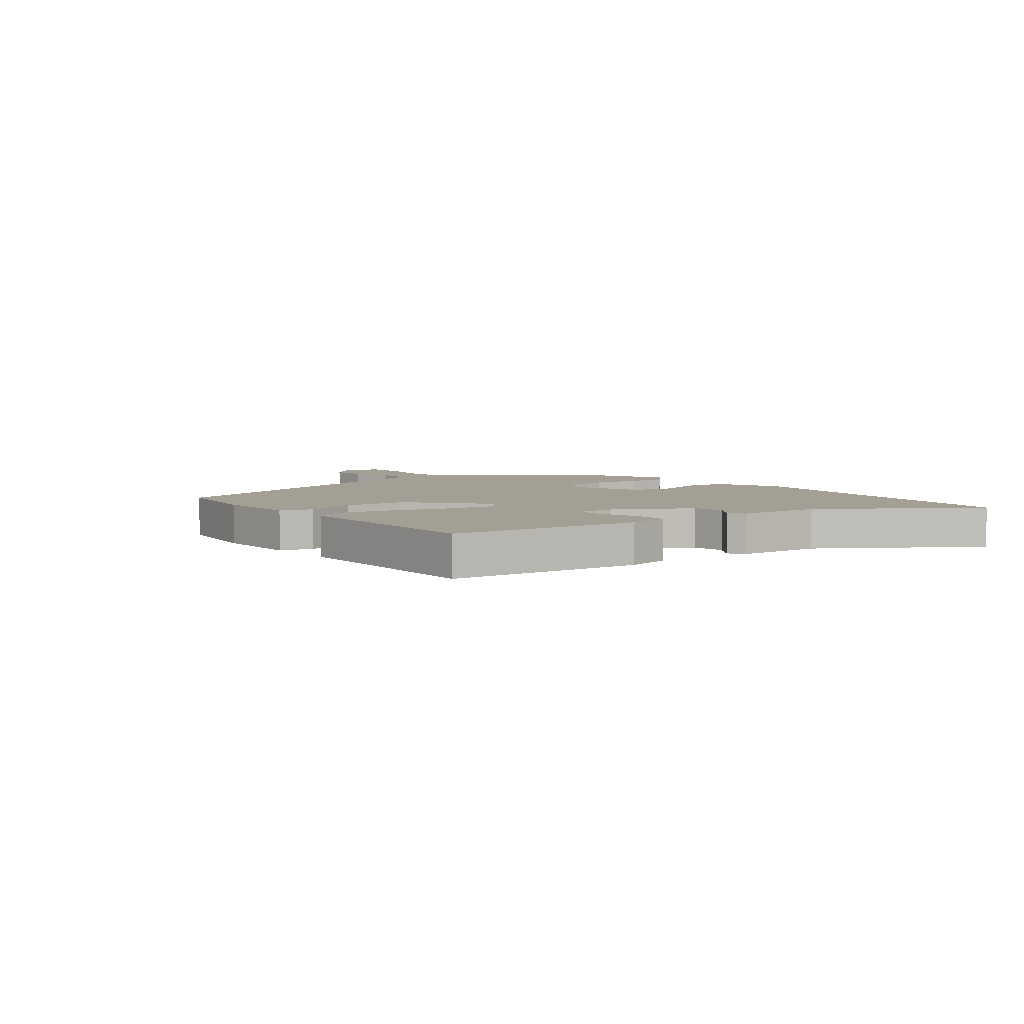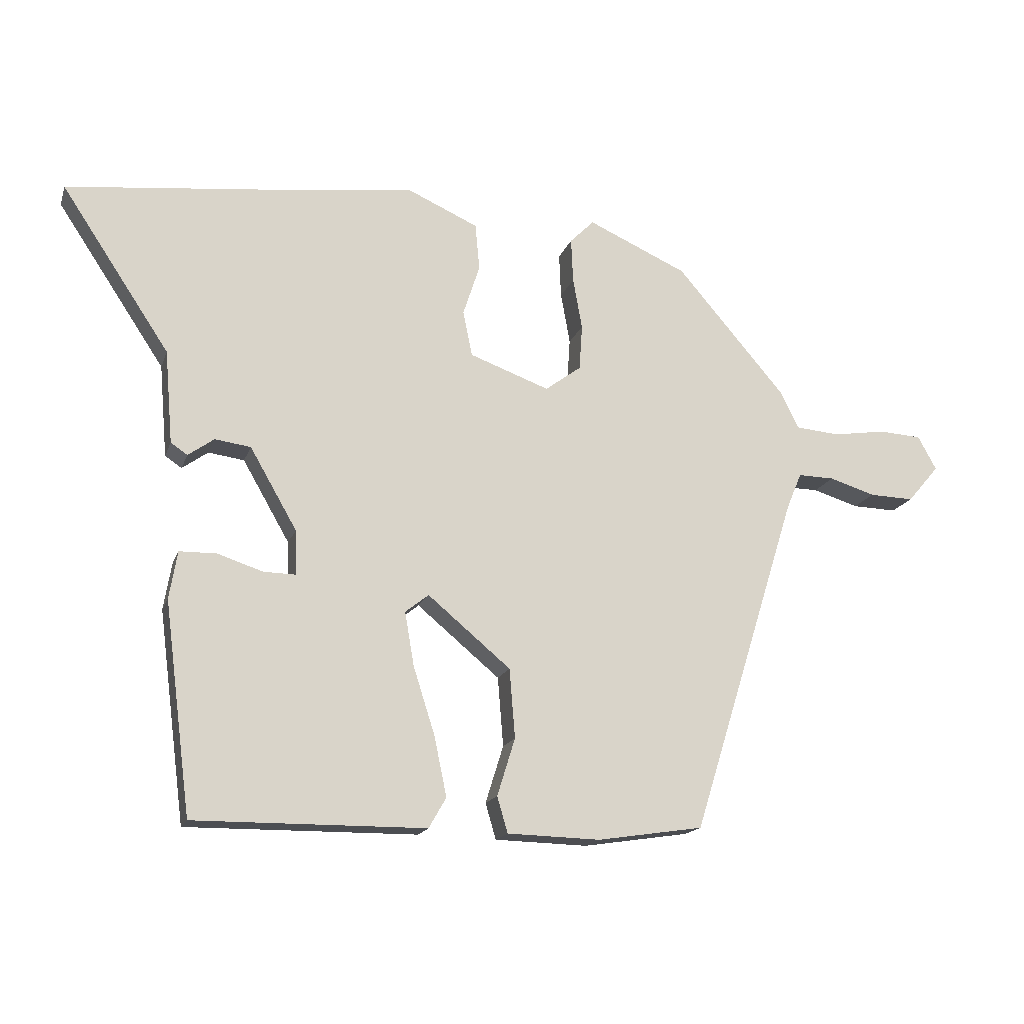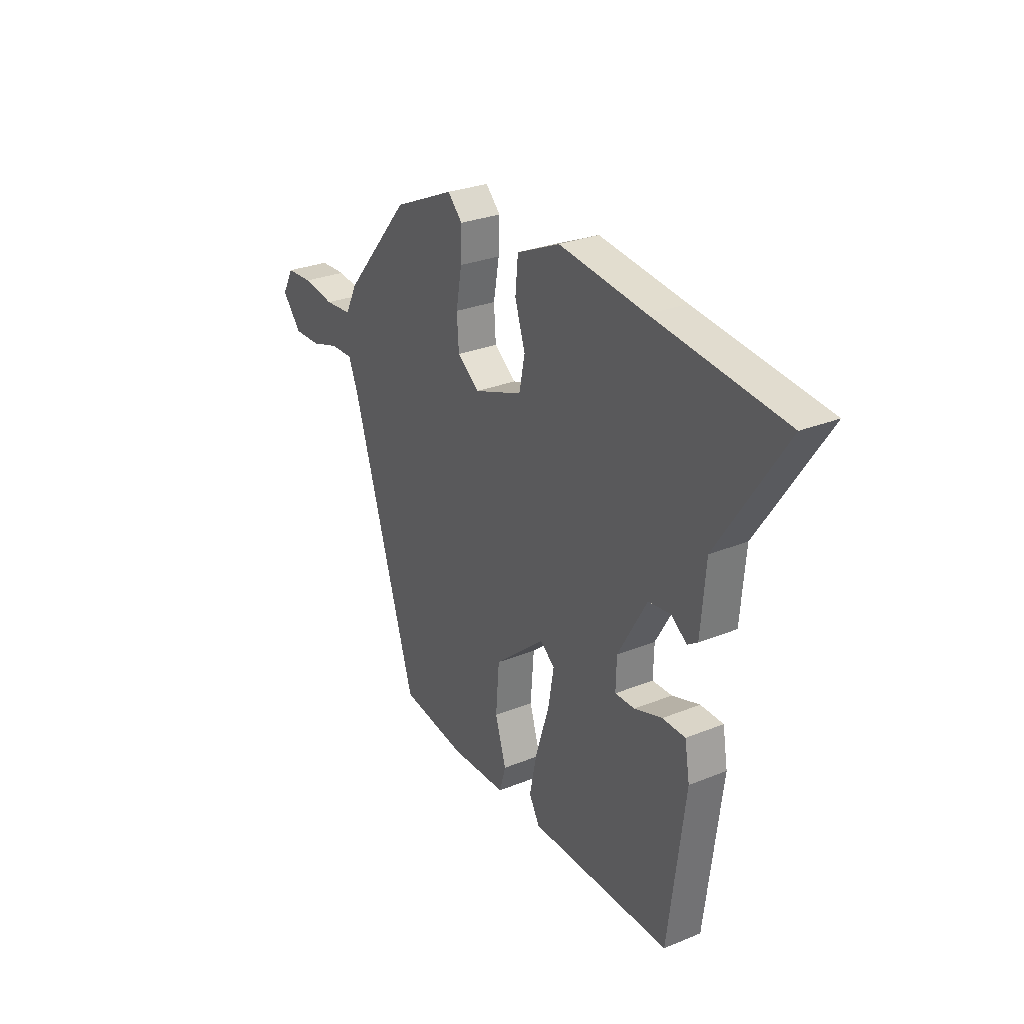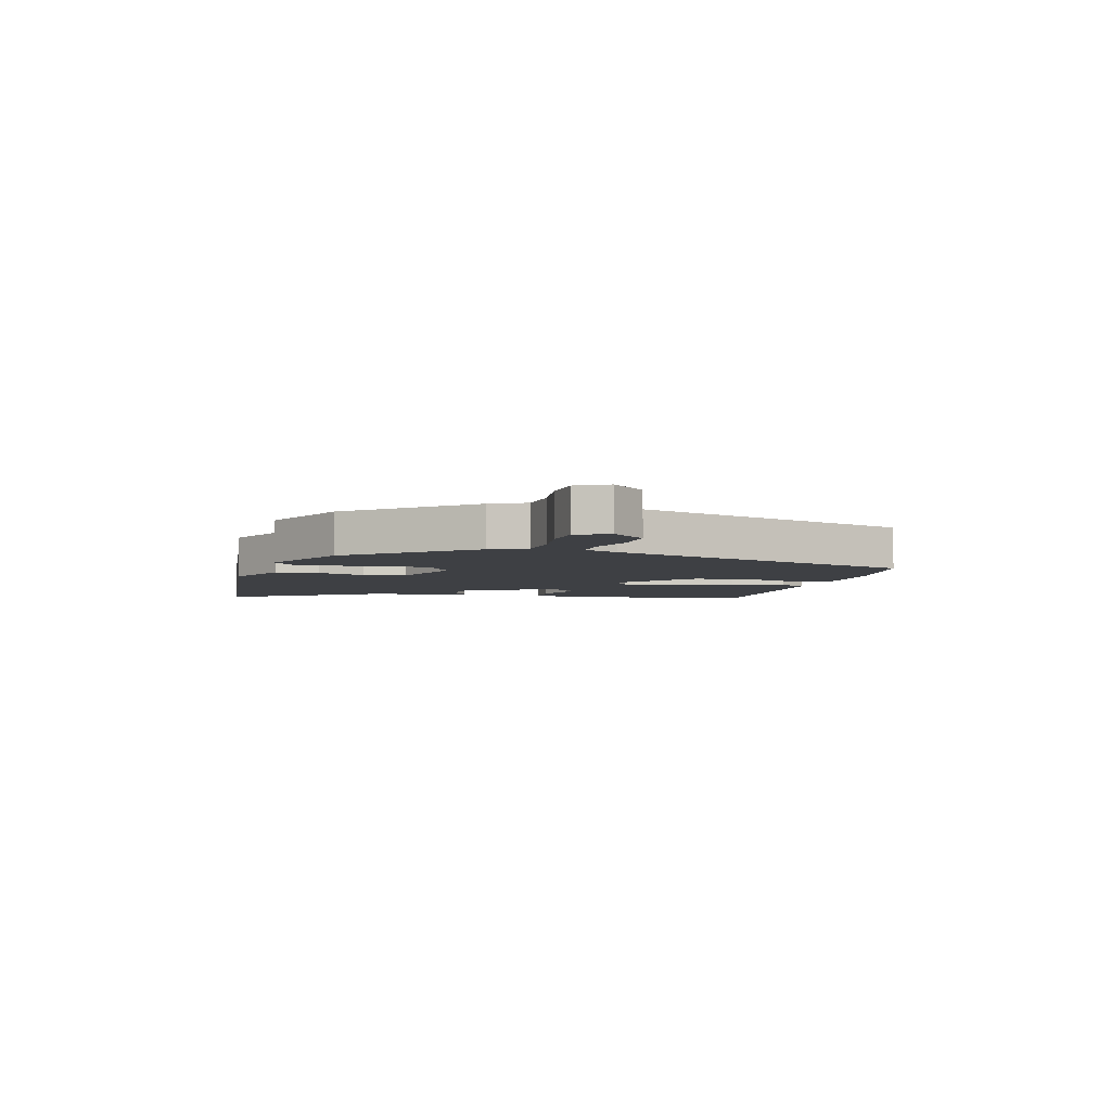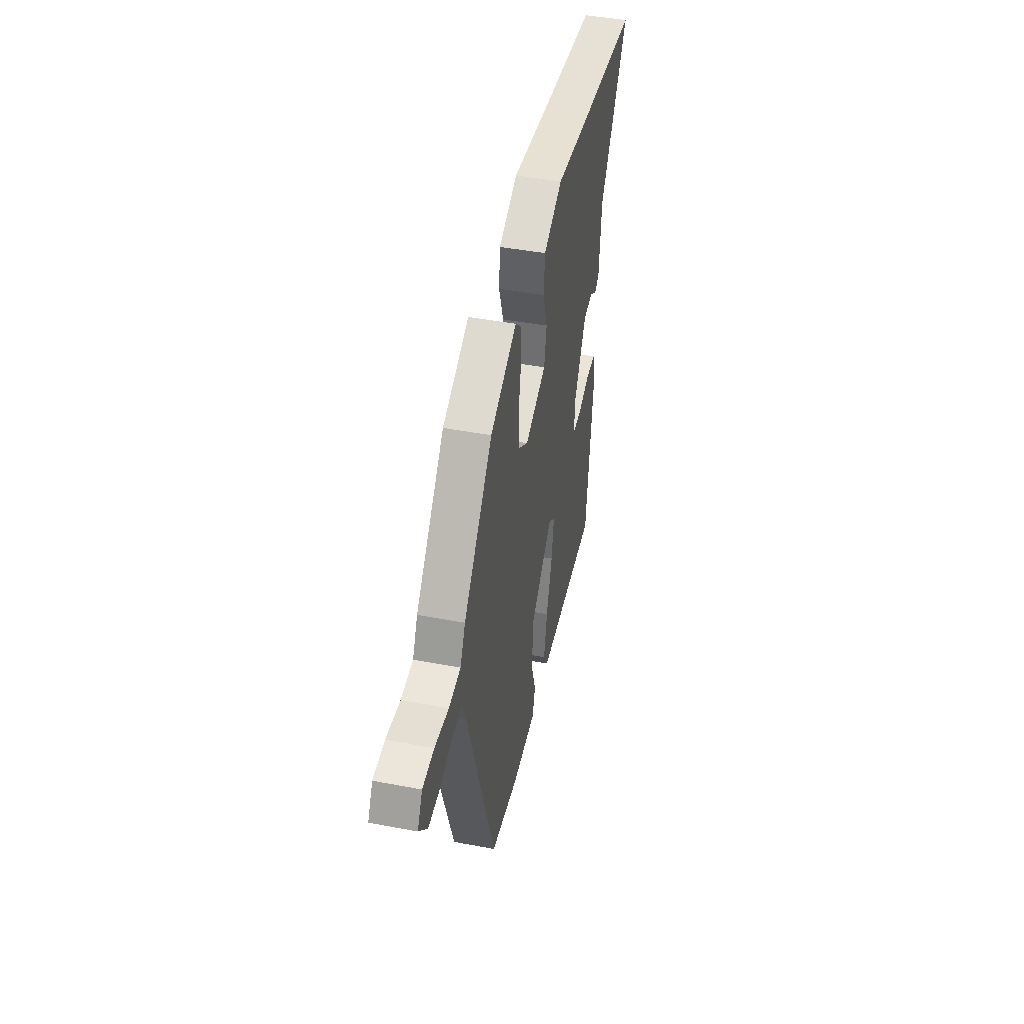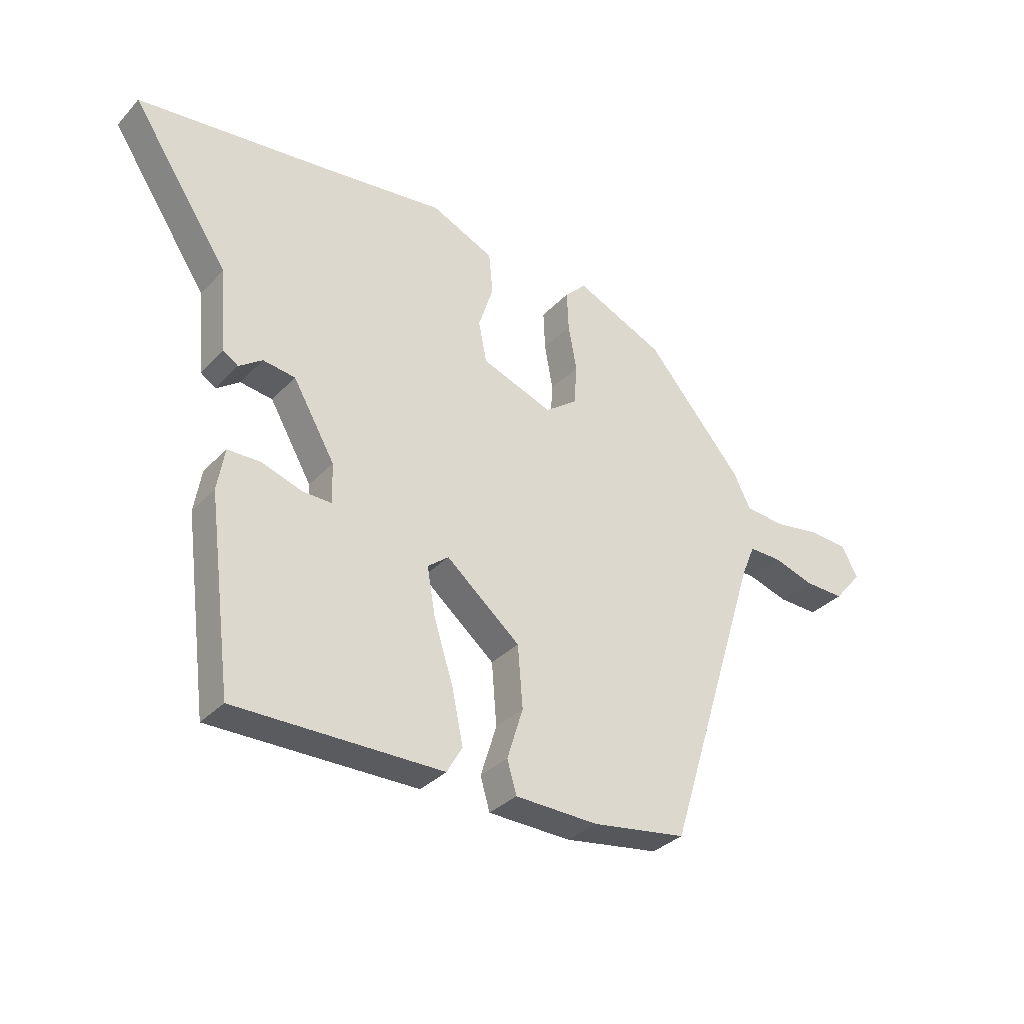
<metadata>
{"format":"obj","ext":"obj","renderer":"f3d","projection":"perspective","resolution":1024,"background":"white","views":[{"elev":5.3,"azim":-128.9,"up":"+Y"},{"elev":-16.7,"azim":-15.8,"up":"+Z"},{"elev":28.2,"azim":-121.5,"up":"+Z"},{"elev":-4.9,"azim":74.1,"up":"+Y"},{"elev":45.0,"azim":102.4,"up":"+Z"},{"elev":-33.4,"azim":-35.8,"up":"+Z"}]}
</metadata>
<code>
v 0.365 0.07 0.454
v 0.54 0.07 0.25
v 0.571 0.07 0.188
v 0.643 0.07 0.182
v 0.727 0.07 0.195
v 0.797 0.07 0.191
v 0.827 0.07 0.136
v 0.776 0.07 0.076
v 0.704 0.07 0.078
v 0.63 0.07 0.101
v 0.571 0.07 0.102
v 0.546 0.07 0.042
v 0.374 0.07 -0.508
v 0.203 0.07 -0.534
v 0.053 0.07 -0.53
v 0.036 0.07 -0.472
v 0.065 0.07 -0.379
v 0.056 0.07 -0.267
v -0.078 0.07 -0.155
v -0.116 0.07 -0.185
v -0.101 0.07 -0.272
v -0.066 0.07 -0.382
v -0.046 0.07 -0.478
v -0.074 0.07 -0.527
v -0.447 0.07 -0.53
v -0.491 0.07 -0.19
v -0.478 0.07 -0.113
v -0.418 0.07 -0.112
v -0.345 0.07 -0.136
v -0.293 0.07 -0.137
v -0.295 0.07 -0.065
v -0.371 0.07 0.067
v -0.429 0.07 0.075
v -0.471 0.07 0.045
v -0.498 0.07 0.063
v -0.511 0.07 0.214
v -0.687 0.07 0.479
v -0.346 0.07 0.517
v -0.118 0.07 0.545
v -0.004 0.07 0.494
v 0.003 0.07 0.418
v -0.024 0.07 0.335
v -0.009 0.07 0.261
v 0.12 0.07 0.214
v 0.178 0.07 0.257
v 0.183 0.07 0.331
v 0.168 0.07 0.415
v 0.165 0.07 0.487
v 0.204 0.07 0.526
v 0.365 0 0.454
v 0.54 0 0.25
v 0.571 0 0.188
v 0.643 0 0.182
v 0.727 0 0.195
v 0.797 0 0.191
v 0.827 0 0.136
v 0.776 0 0.076
v 0.704 0 0.078
v 0.63 0 0.101
v 0.571 0 0.102
v 0.546 0 0.042
v 0.374 0 -0.508
v 0.203 0 -0.534
v 0.053 0 -0.53
v 0.036 0 -0.472
v 0.065 0 -0.379
v 0.056 0 -0.267
v -0.078 0 -0.155
v -0.116 0 -0.185
v -0.101 0 -0.272
v -0.066 0 -0.382
v -0.046 0 -0.478
v -0.074 0 -0.527
v -0.447 0 -0.53
v -0.491 0 -0.19
v -0.478 0 -0.113
v -0.418 0 -0.112
v -0.345 0 -0.136
v -0.293 0 -0.137
v -0.295 0 -0.065
v -0.371 0 0.067
v -0.429 0 0.075
v -0.471 0 0.045
v -0.498 0 0.063
v -0.511 0 0.214
v -0.687 0 0.479
v -0.346 0 0.517
v -0.118 0 0.545
v -0.004 0 0.494
v 0.003 0 0.418
v -0.024 0 0.335
v -0.009 0 0.261
v 0.12 0 0.214
v 0.178 0 0.257
v 0.183 0 0.331
v 0.168 0 0.415
v 0.165 0 0.487
v 0.204 0 0.526
f 1 2 3
f 49 1 3
f 48 49 3
f 47 48 3
f 46 47 3
f 45 46 3
f 44 45 3
f 40 41 42
f 39 40 42
f 38 39 42
f 38 42 43
f 37 38 43
f 36 37 43
f 33 34 35 36
f 36 43 44
f 33 36 44
f 32 33 44
f 27 28 29
f 26 27 29
f 25 26 29
f 24 25 29
f 23 24 29
f 22 23 29
f 21 22 29
f 20 21 29 30
f 19 20 30 31
f 15 16 17
f 14 15 17
f 13 14 17
f 12 13 17
f 11 12 17 18
f 8 9 10
f 7 8 10
f 6 7 10
f 5 6 10
f 4 5 10
f 4 10 11
f 3 4 11
f 44 3 11
f 32 44 11
f 31 32 11
f 19 31 11
f 11 18 19
f 52 51 50
f 52 50 98
f 52 98 97
f 52 97 96
f 52 96 95
f 52 95 94
f 52 94 93
f 91 90 89
f 91 89 88
f 91 88 87
f 92 91 87
f 92 87 86
f 92 86 85
f 85 84 83 82
f 93 92 85
f 93 85 82
f 93 82 81
f 78 77 76
f 78 76 75
f 78 75 74
f 78 74 73
f 78 73 72
f 78 72 71
f 78 71 70
f 79 78 70 69
f 80 79 69 68
f 66 65 64
f 66 64 63
f 66 63 62
f 66 62 61
f 67 66 61 60
f 59 58 57
f 59 57 56
f 59 56 55
f 59 55 54
f 59 54 53
f 60 59 53
f 60 53 52
f 60 52 93
f 60 93 81
f 60 81 80
f 60 80 68
f 68 67 60
f 1 50 51 2
f 2 51 52 3
f 3 52 53 4
f 4 53 54 5
f 5 54 55 6
f 6 55 56 7
f 7 56 57 8
f 8 57 58 9
f 9 58 59 10
f 10 59 60 11
f 11 60 61 12
f 12 61 62 13
f 13 62 63 14
f 14 63 64 15
f 15 64 65 16
f 16 65 66 17
f 17 66 67 18
f 18 67 68 19
f 19 68 69 20
f 20 69 70 21
f 21 70 71 22
f 22 71 72 23
f 23 72 73 24
f 24 73 74 25
f 25 74 75 26
f 26 75 76 27
f 27 76 77 28
f 28 77 78 29
f 29 78 79 30
f 30 79 80 31
f 31 80 81 32
f 32 81 82 33
f 33 82 83 34
f 34 83 84 35
f 35 84 85 36
f 36 85 86 37
f 37 86 87 38
f 38 87 88 39
f 39 88 89 40
f 40 89 90 41
f 41 90 91 42
f 42 91 92 43
f 43 92 93 44
f 44 93 94 45
f 45 94 95 46
f 46 95 96 47
f 47 96 97 48
f 48 97 98 49
f 49 98 50 1

</code>
